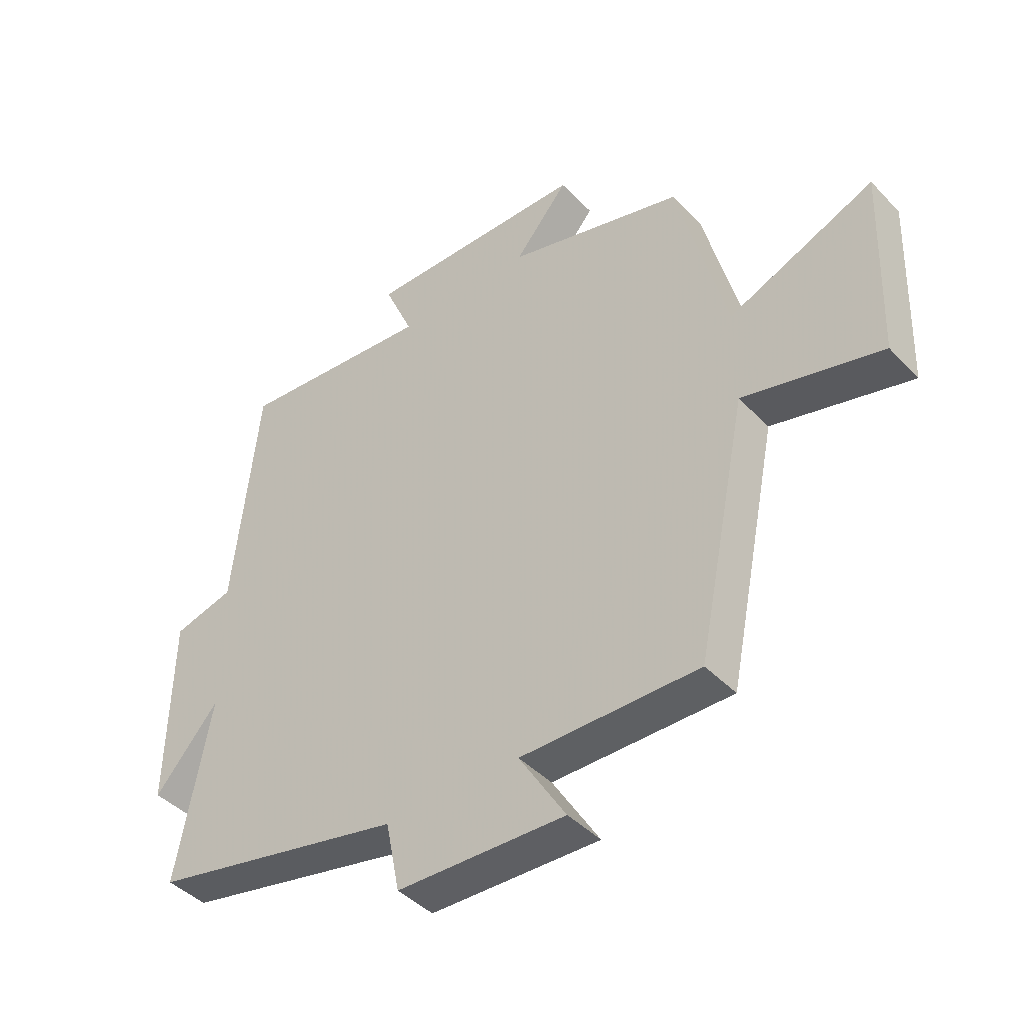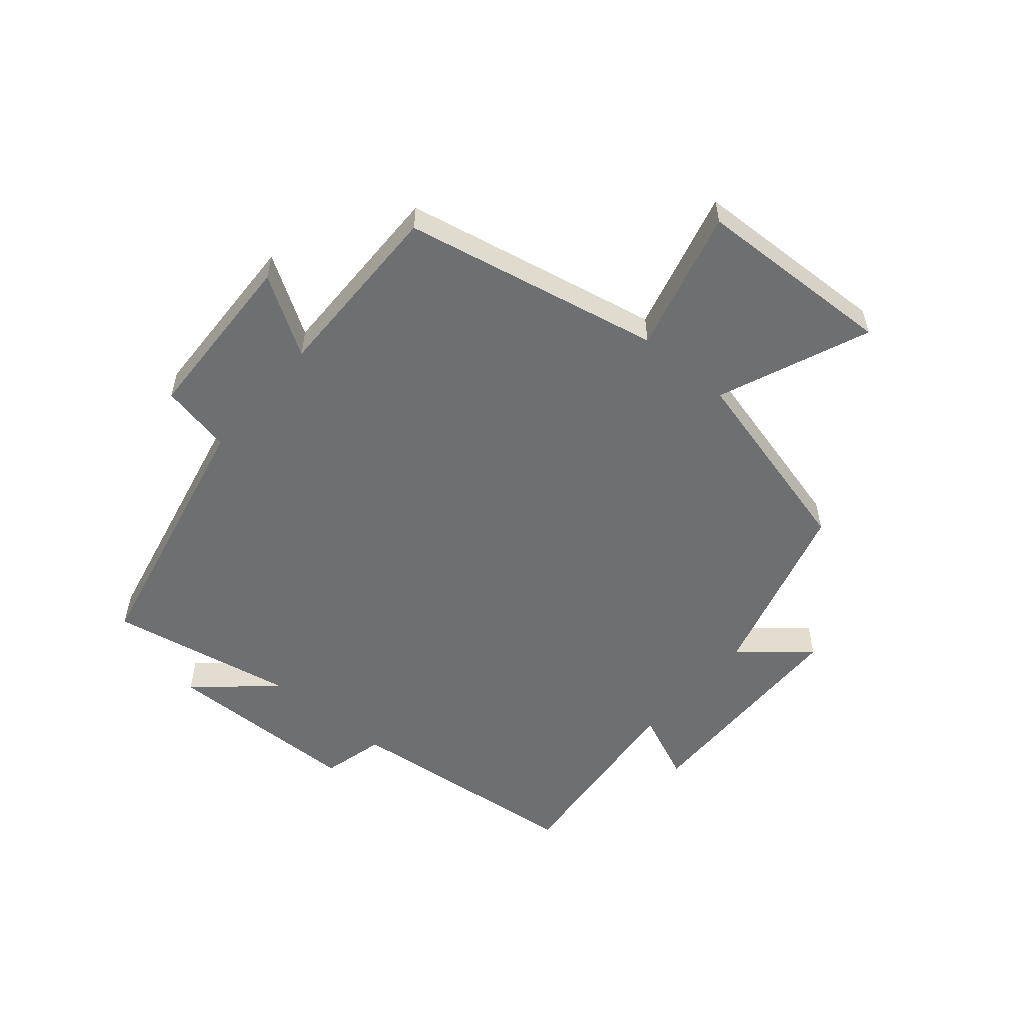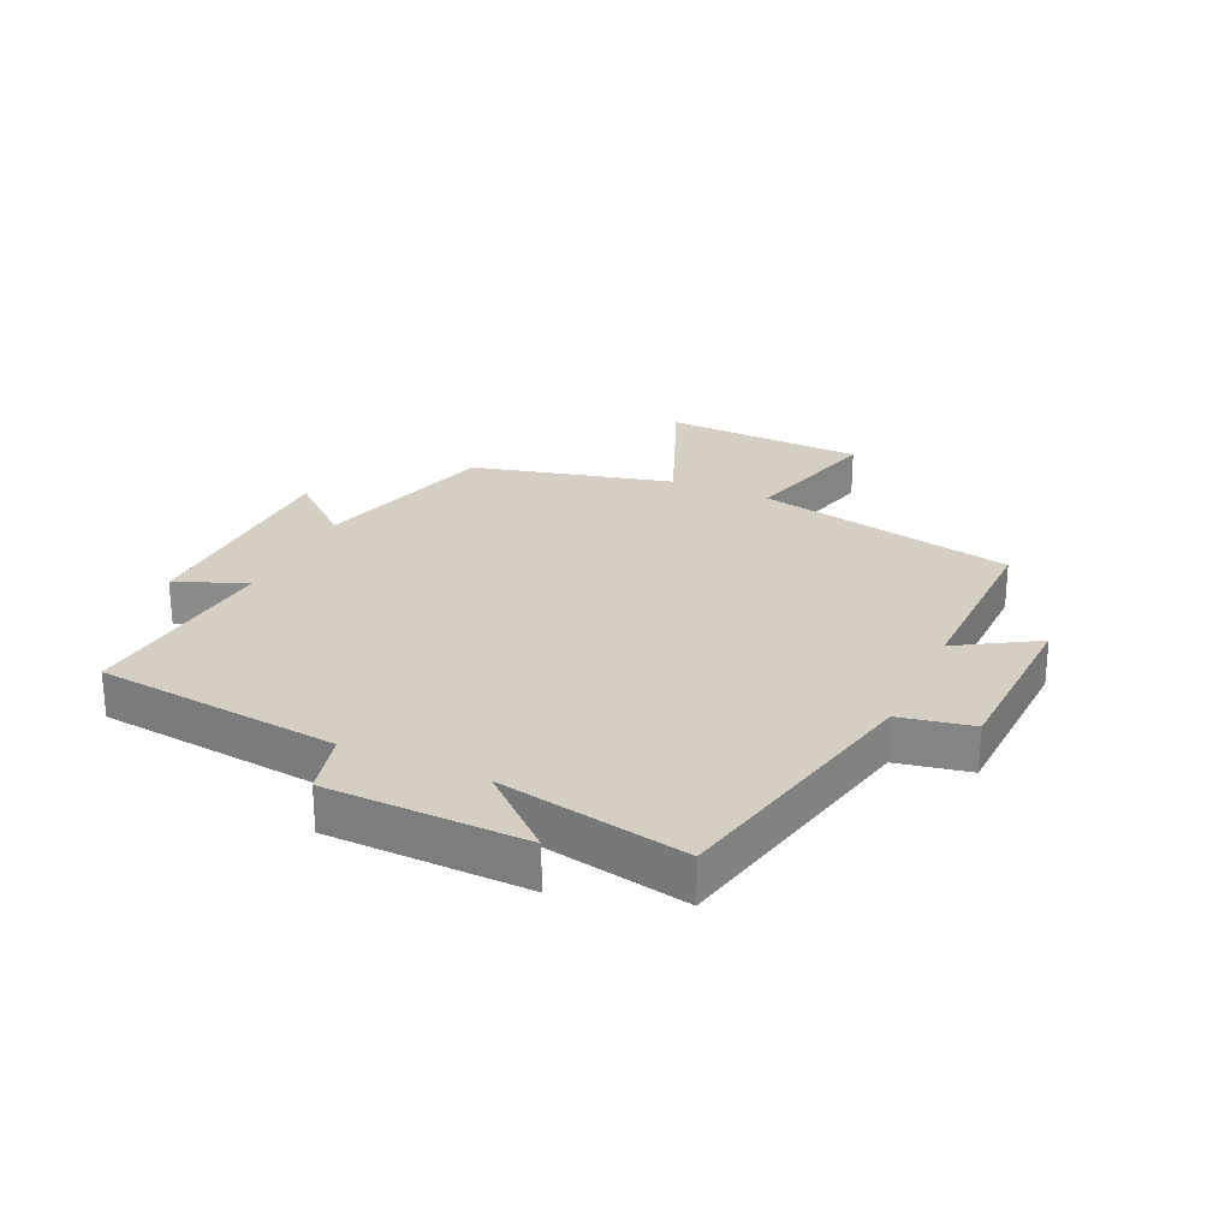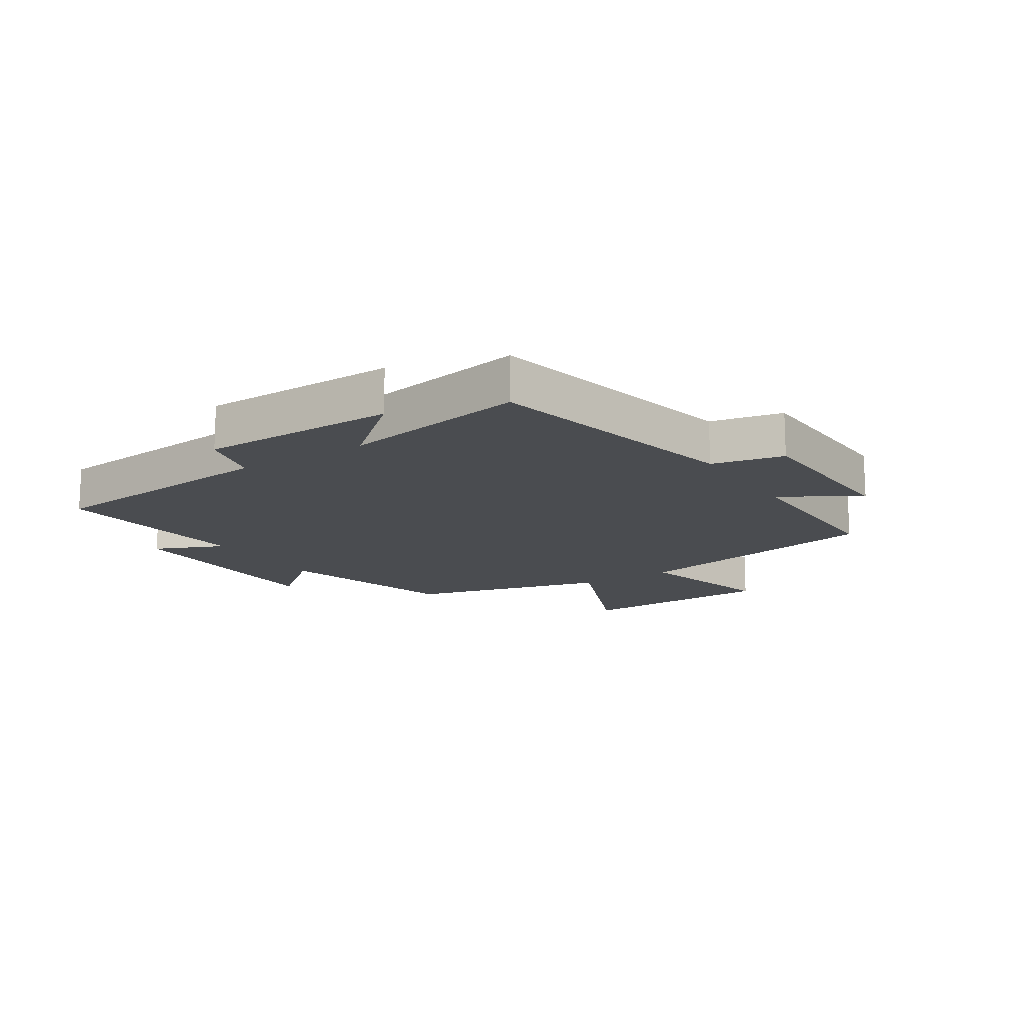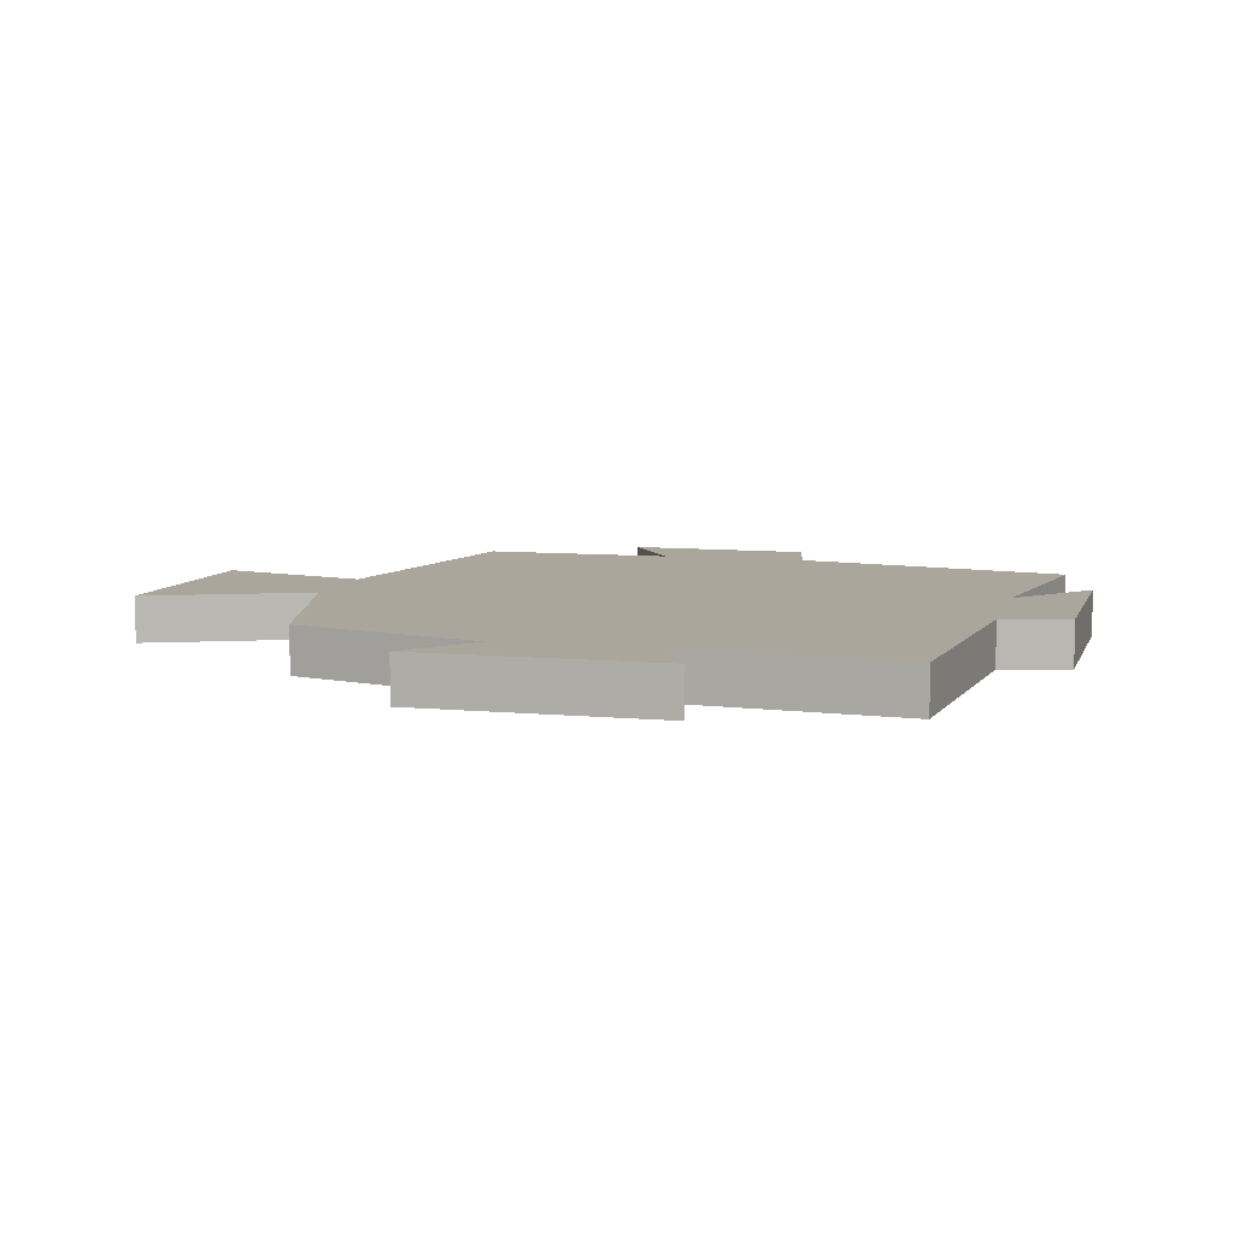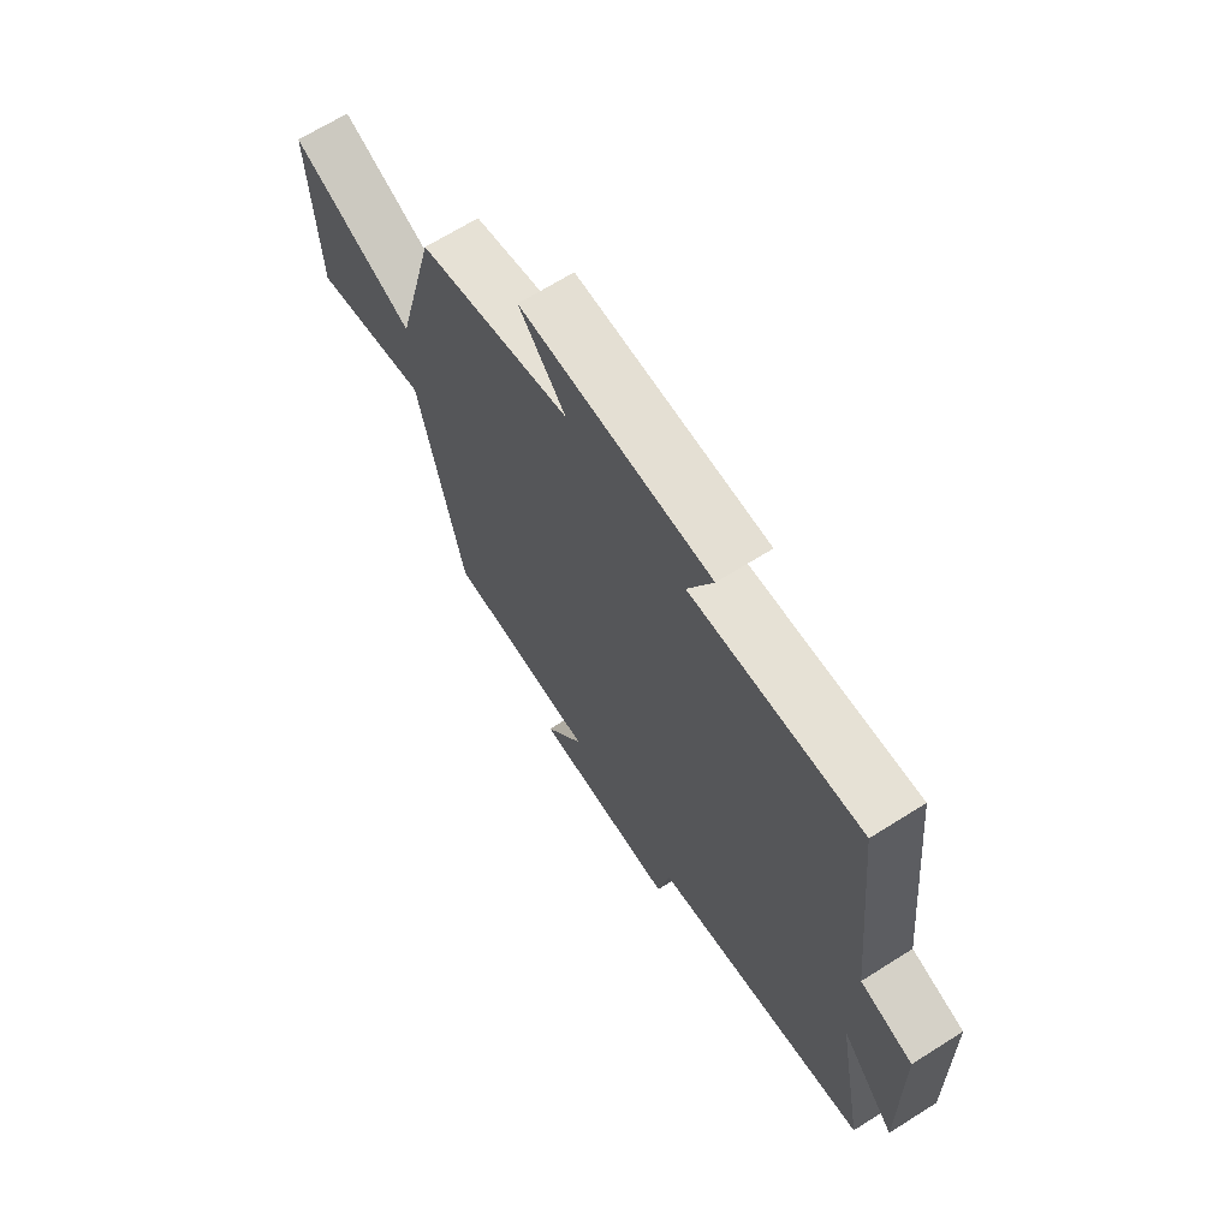
<metadata>
{"format":"obj","ext":"obj","renderer":"f3d","projection":"perspective","resolution":1024,"background":"white","views":[{"elev":-43.0,"azim":-140.3,"up":"+Z"},{"elev":-54.5,"azim":-130.2,"up":"+Y"},{"elev":25.8,"azim":114.9,"up":"+Y"},{"elev":-14.8,"azim":122.7,"up":"+Y"},{"elev":7.9,"azim":14.2,"up":"+Y"},{"elev":67.4,"azim":57.7,"up":"+Z"}]}
</metadata>
<code>
v -0.416 0.07 0.416
v -0.113 0.07 0.5
v -0.205 0.07 0.609
v 0.173 0.07 0.615
v 0.123 0.07 0.5
v 0.458 0.07 0.531
v 0.5 0.07 0.13
v 0.604 0.07 0.103
v 0.61 0.07 -0.223
v 0.5 0.07 -0.098
v 0.558 0.07 -0.406
v 0.123 0.07 -0.5
v 0.099 0.07 -0.619
v -0.189 0.07 -0.629
v -0.109 0.07 -0.5
v -0.413 0.07 -0.503
v -0.5 0.07 -0.077
v -0.736 0.07 -0.138
v -0.748 0.07 0.192
v -0.5 0.07 0.089
v -0.416 0 0.416
v -0.113 0 0.5
v -0.205 0 0.609
v 0.173 0 0.615
v 0.123 0 0.5
v 0.458 0 0.531
v 0.5 0 0.13
v 0.604 0 0.103
v 0.61 0 -0.223
v 0.5 0 -0.098
v 0.558 0 -0.406
v 0.123 0 -0.5
v 0.099 0 -0.619
v -0.189 0 -0.629
v -0.109 0 -0.5
v -0.413 0 -0.503
v -0.5 0 -0.077
v -0.736 0 -0.138
v -0.748 0 0.192
v -0.5 0 0.089
f 17 18 19 20
f 15 16 17 20
f 15 20 1 2
f 12 13 14 15
f 10 11 12 15
f 10 15 2
f 7 8 9 10
f 5 6 7 10
f 5 10 2 3
f 3 4 5
f 40 39 38 37
f 40 37 36 35
f 22 21 40 35
f 35 34 33 32
f 35 32 31 30
f 22 35 30
f 30 29 28 27
f 30 27 26 25
f 23 22 30 25
f 25 24 23
f 1 21 22 2
f 2 22 23 3
f 3 23 24 4
f 4 24 25 5
f 5 25 26 6
f 6 26 27 7
f 7 27 28 8
f 8 28 29 9
f 9 29 30 10
f 10 30 31 11
f 11 31 32 12
f 12 32 33 13
f 13 33 34 14
f 14 34 35 15
f 15 35 36 16
f 16 36 37 17
f 17 37 38 18
f 18 38 39 19
f 19 39 40 20
f 20 40 21 1

</code>
